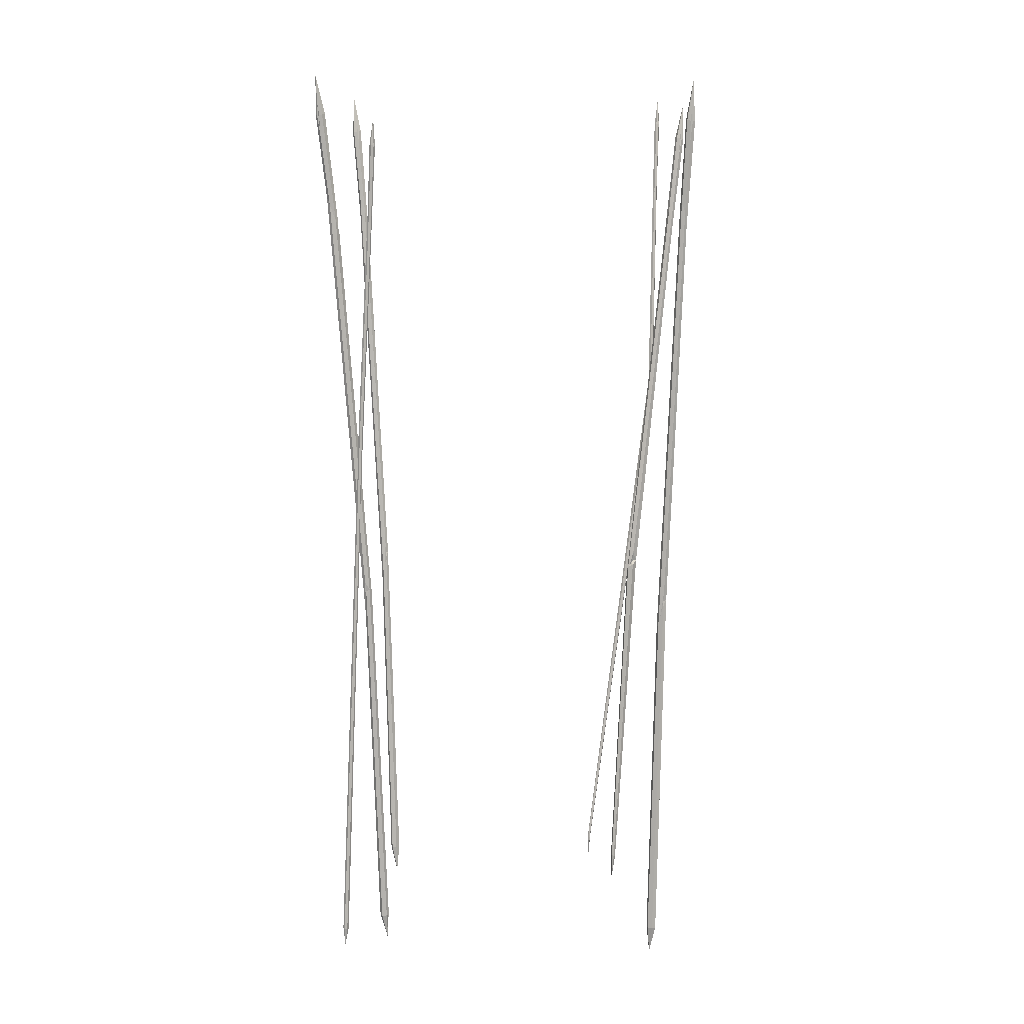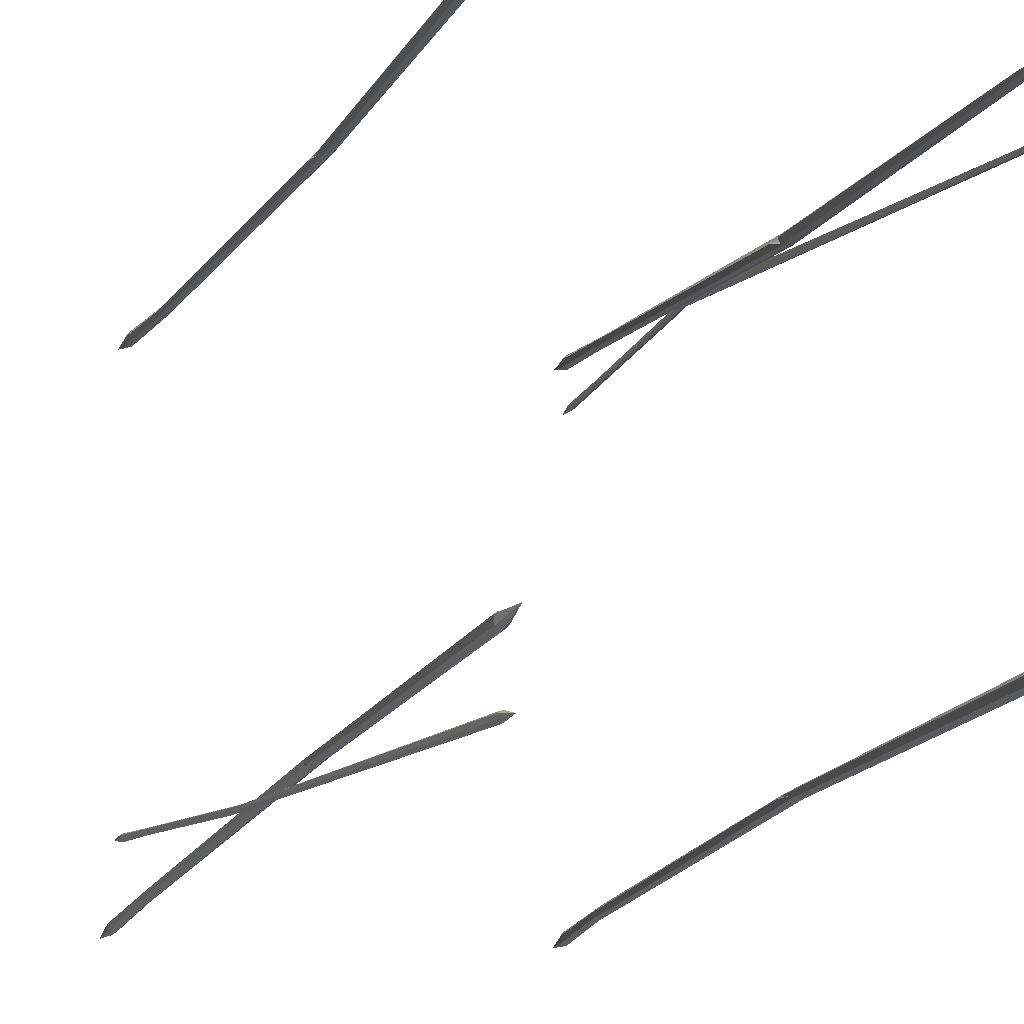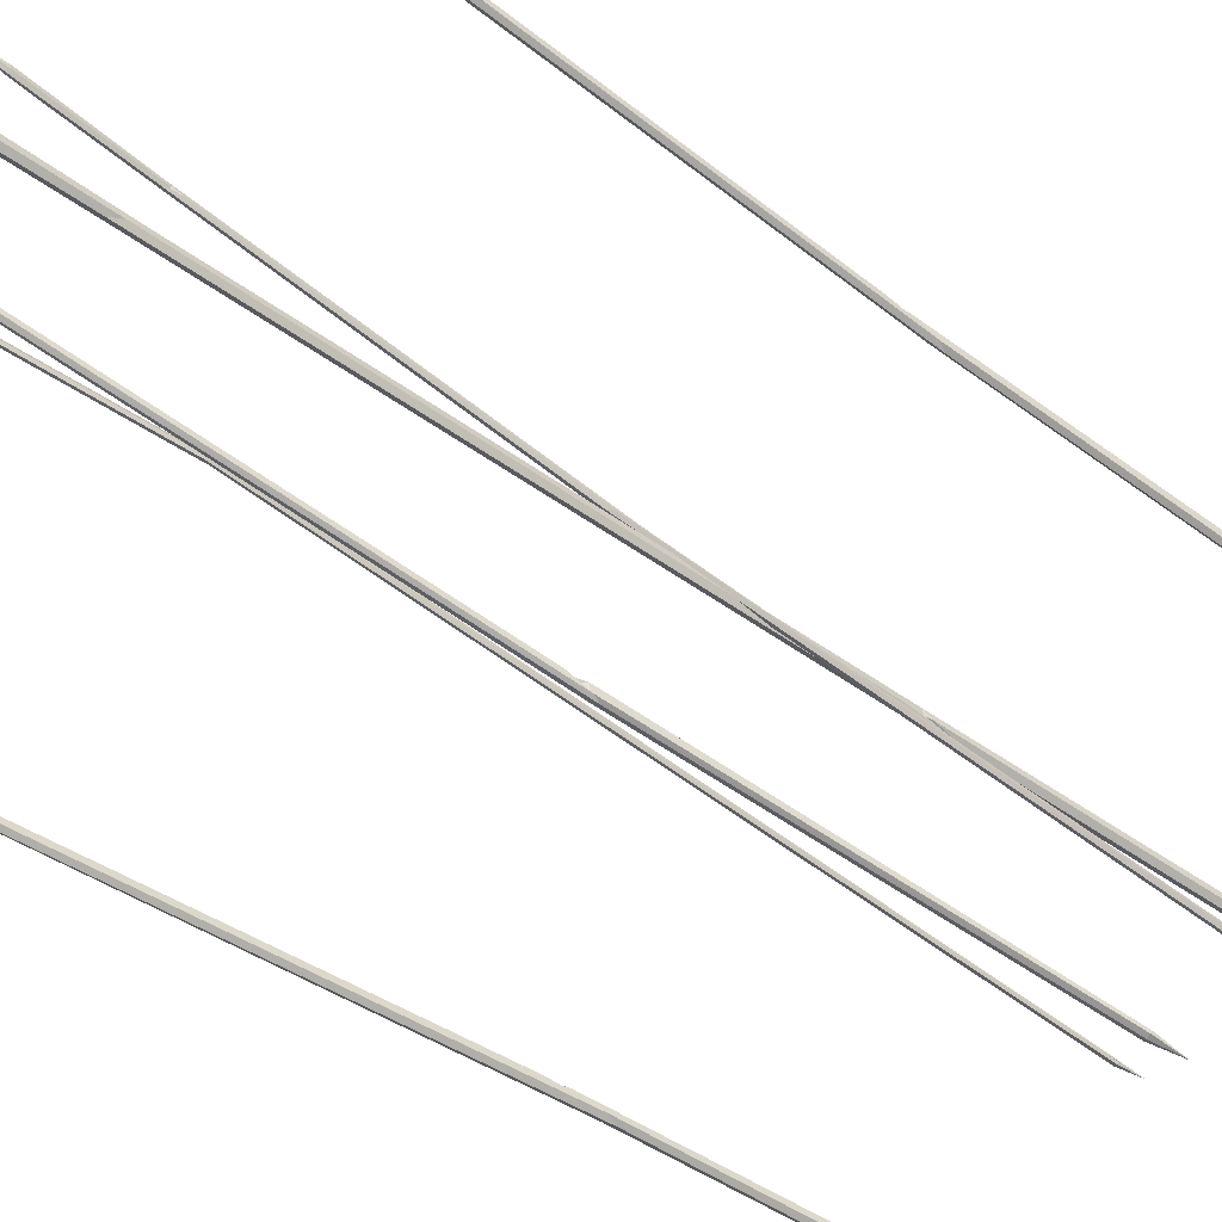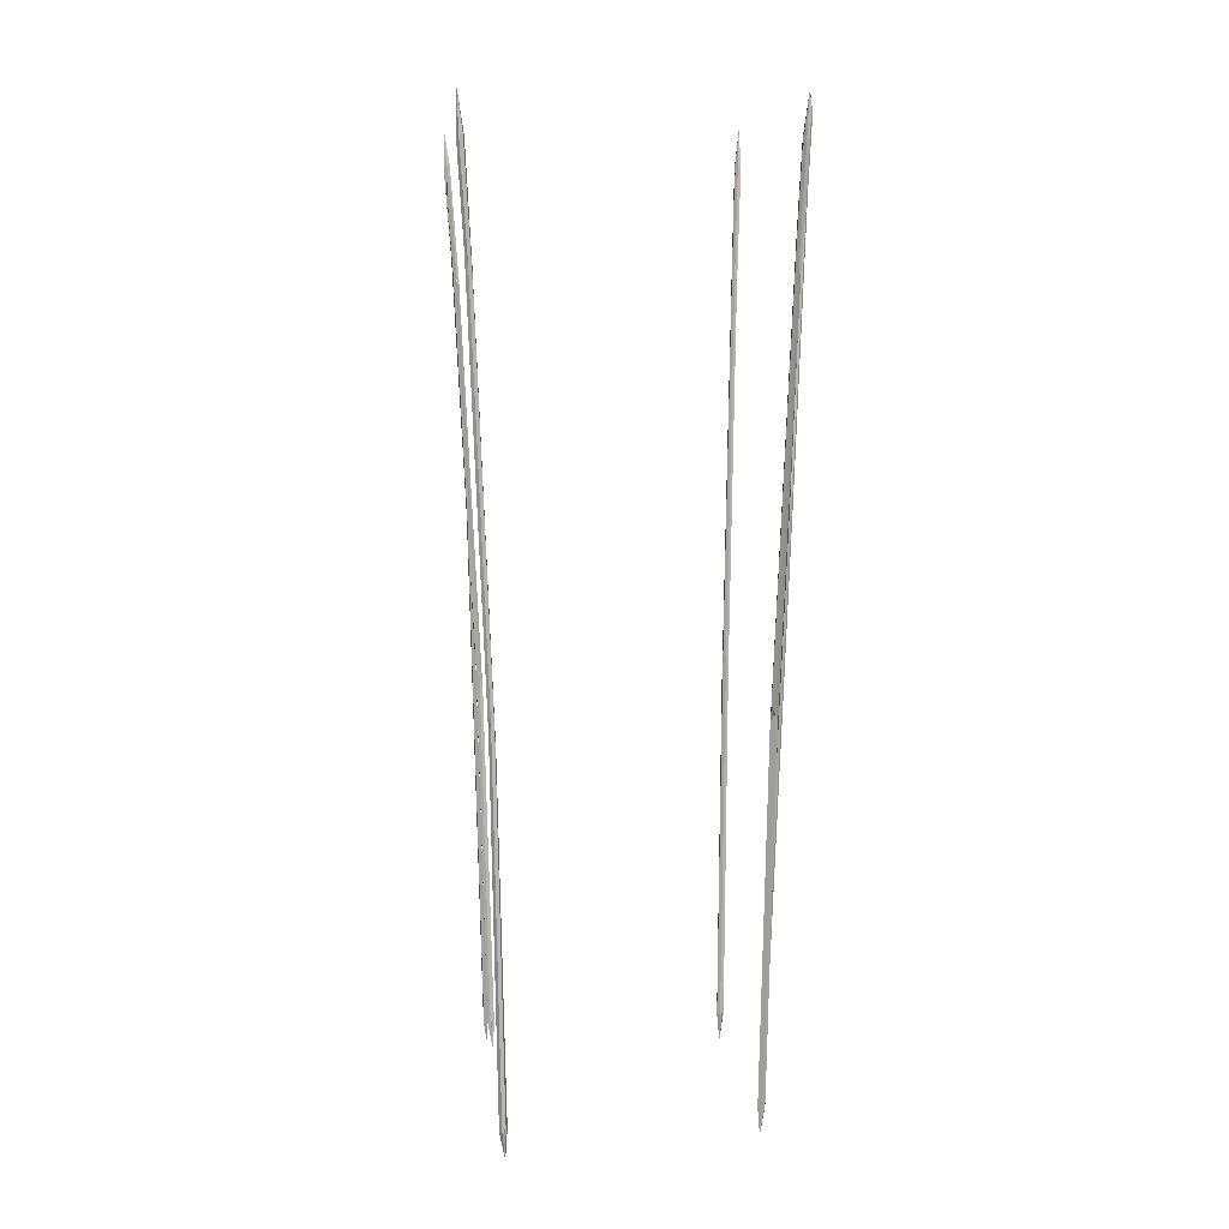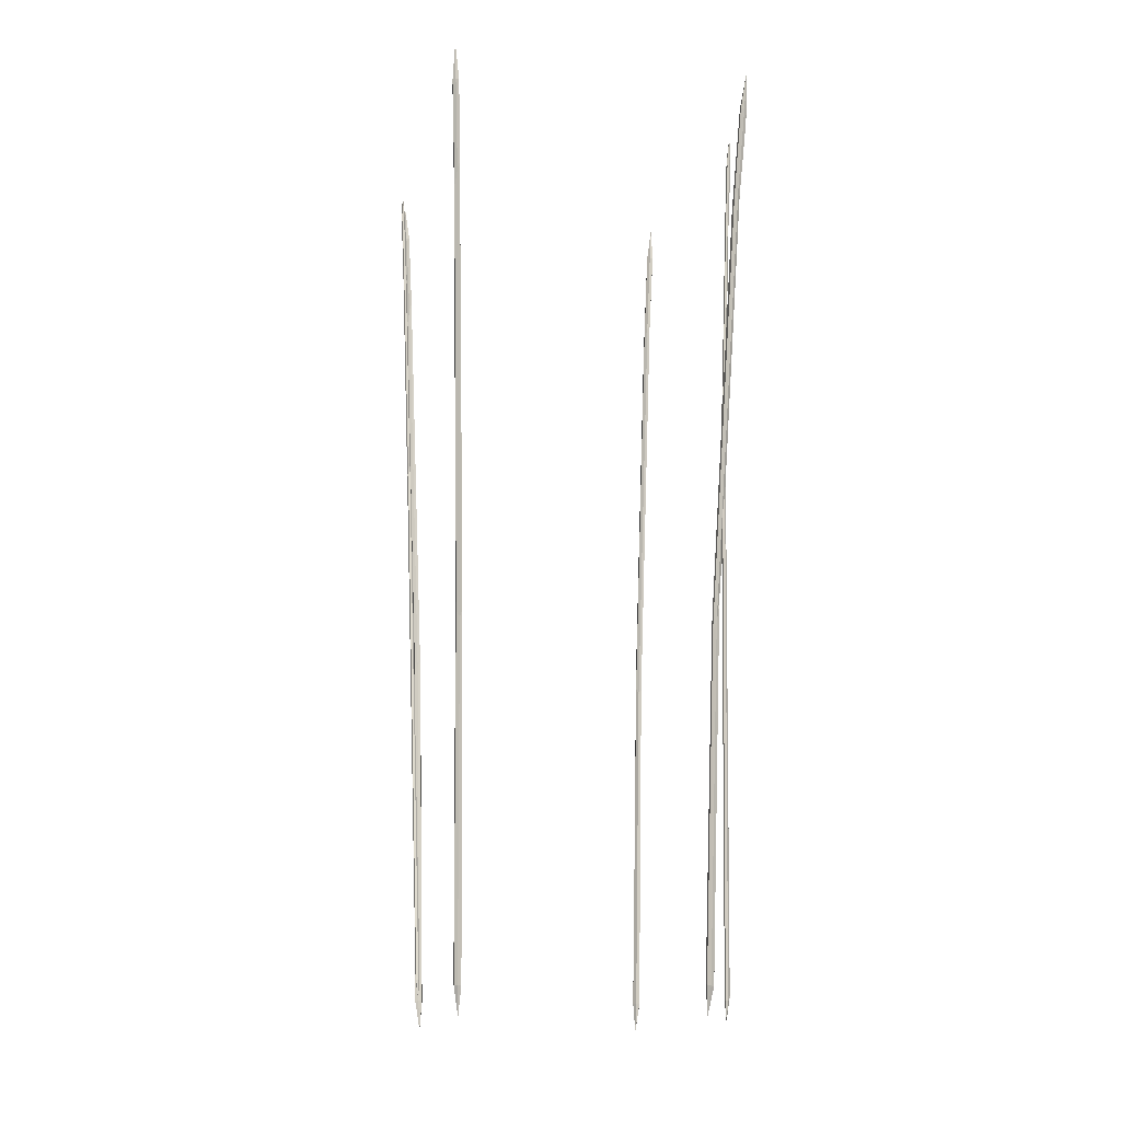
<metadata>
{"format":"obj","ext":"obj","renderer":"f3d","projection":"perspective","resolution":1024,"background":"white","views":[{"elev":8.0,"azim":-87.4,"up":"+Y"},{"elev":-11.3,"azim":-14.1,"up":"+Z"},{"elev":-53.1,"azim":-127.0,"up":"+Z"},{"elev":6.6,"azim":-5.6,"up":"+Y"},{"elev":-14.2,"azim":168.4,"up":"+Y"}]}
</metadata>
<code>
v 109.2 -216.6 106.4
v 111 -216.7 106.7
v 112.3 -216.8 105.8
v 111.9 -216.8 104.6
v 110.1 -216.7 104.3
v 108.9 -211.5 105.2
v 127.6 505.1 169.8
v 129.3 505 170.4
v 130.6 505 168.8
v 129.9 511.9 167.4
v 128.4 505 165.9
v 127.1 505.1 167.5
v 109.8 -233.4 105.3
v 129.8 528 168.7
v 125.1 441.1 168.2
v 127 450.6 168.7
v 128.2 455.7 167.3
v 127.5 451.3 165.4
v 125.6 441.8 164.8
v 124.2 433.2 166.1
v 117.9 239.3 165.9
v 119.3 235.4 166
v 120.4 239 164.3
v 120 250 162.4
v 118.6 253.9 162.2
v 117.6 250.3 163.9
v 130.2 504.9 167.2
v 129.5 505 166.4
v 129.5 493.1 166.3
v 124.8 438.6 165.7
v 124.5 440.7 166.3
v 124.8 439.1 167.3
v 109.4 -216.7 104.7
v 108.8 -216.6 105.4
v 109.3 -219.8 105.3
v 120.3 243 163.6
v 120.3 258.2 162.5
v 119.9 252.8 162.7
v 109 -234.1 129.7
v 106.5 -233.5 128.4
v 103.5 -233.4 129.2
v 103 -234 131.2
v 105.5 -234.7 132.5
v 108.8 -227.4 132.2
v 125.5 491 188.6
v 123.2 491.6 186.2
v 120.3 491.7 187.6
v 121.3 500.8 192
v 122.2 490.5 193.9
v 125.1 490.4 192.5
v 105.1 -257.7 129.2
v 124 523.6 193.6
v 121.5 400.4 178.7
v 119.8 414.5 178.4
v 117.7 421.8 180.7
v 117.4 415 183.4
v 119.1 400.9 183.7
v 120.9 388.6 180.8
v 113.1 65.37 143.6
v 110.5 60.39 142.3
v 108.2 65.73 143.4
v 107.4 68.42 148
v 111.2 73.25 151.4
v 113.5 67.77 146.9
v 120 491.2 190.5
v 120.6 490.9 192.3
v 119.4 474.3 189.7
v 120.3 396.3 182.2
v 121.4 399.3 182.1
v 121.3 397.4 179.8
v 106.9 -234.7 132.2
v 108.6 -234.6 131.3
v 107.3 -238.9 131
v 108.4 67.31 144.4
v 108.1 80.96 148.5
v 109.7 72.65 147.3
v 110 -229 -95.92
v 107.5 -229.1 -98.55
v 104.5 -228.6 -97.11
v 104 -228.1 -93.05
v 106.5 -228 -90.41
v 109.8 -221.2 -92.46
v 125.8 497.6 -129.2
v 123.4 497.5 -131.7
v 120.5 497.9 -130.4
v 121.5 508.1 -127.8
v 122.4 498.5 -124
v 125.3 498.1 -125.4
v 106.1 -252.2 -92.64
v 124.1 530.7 -130.4
v 121.9 406.6 -122.3
v 120.2 420.2 -125.2
v 118.1 428 -124.2
v 117.7 422.1 -120.4
v 119.4 408.5 -117.5
v 121.3 395.8 -118.1
v 113.2 57.3 -104
v 110.6 52.04 -105.4
v 108.2 57.89 -103.9
v 108.5 74.9 -101.1
v 111.2 80.27 -99.72
v 113.5 74.16 -101.2
v 120.2 498.3 -127.5
v 120.8 498.5 -125.7
v 119.6 481.6 -125.1
v 120.7 403.6 -118.1
v 121.7 406.5 -118.8
v 121.7 404 -120.6
v 107.9 -228.2 -91.1
v 109.6 -228.6 -92.69
v 108.4 -233 -92.55
v 108.4 64 -102.9
v 108.9 87.37 -101.8
v 109.2 78.95 -101.6
v -89.96 -225.9 -80.13
v -89.82 -226.4 -84.26
v -92.52 -227.2 -86.41
v -95.36 -227.6 -84.44
v -95.5 -227.2 -80.32
v -93.29 -219.1 -78.96
v -120.5 497.3 -125.2
v -120.4 496.9 -129.1
v -122.9 496.1 -131.2
v -125.3 505.8 -129.5
v -125.8 496.1 -125.4
v -123.2 496.9 -123.3
v -90.98 -250.2 -79.8
v -125.4 528.9 -130.7
v -114.3 406.8 -116.3
v -115.4 420 -121.1
v -118.3 426.7 -123.3
v -120 420.2 -120.7
v -118.8 407 -115.9
v -115.6 395.4 -113.2
v -97.27 59.73 -91.46
v -97.13 53.67 -94.35
v -99.87 58.29 -96.07
v -102.8 74.47 -94.89
v -102.9 80.13 -92
v -100.2 75.45 -90.28
v -124.9 495.8 -129.8
v -125.7 495.9 -128
v -124.3 479.1 -127.3
v -117 402.8 -114.5
v -116.4 406.1 -114.2
v -115 404 -115.1
v -94.22 -226.8 -79.29
v -92.21 -226.3 -78.57
v -92.43 -230.9 -79.33
v -100.9 64.19 -95.64
v -103.4 86.78 -95.87
v -102.5 78.76 -94.91
v -97.27 -240.3 -116.9
v -95.59 -240.2 -115.9
v -94.06 -239.6 -117.2
v -94.2 -239 -119.6
v -95.88 -239.1 -120.7
v -97.74 -234.7 -119.1
v -123.9 470.1 -81.75
v -122.3 470.1 -80.74
v -120.9 470.7 -82.04
v -122 477.8 -83.48
v -122.6 471.2 -85.36
v -124.1 470.6 -84.06
v -94.69 -255.9 -119.1
v -123.9 493.1 -81.85
v -119.6 407.8 -85.09
v -118.7 417.2 -83.94
v -117.9 422.8 -84.96
v -117.9 418.9 -87.14
v -118.8 409.5 -88.29
v -119.4 400.5 -87.45
v -109.1 207 -97
v -107.3 203.6 -96.54
v -106.2 207.8 -97.72
v -107 219.4 -99.01
v -108.8 223 -99.45
v -109.9 218.6 -98.29
v -121 471.1 -83.73
v -121.5 471.3 -84.69
v -120.4 459.7 -84.96
v -119.3 406 -87.65
v -119.9 407.8 -87.11
v -119.6 406 -86.06
v -96.61 -239.4 -120.1
v -97.39 -239.8 -118.8
v -96.55 -242.8 -119.1
v -106.5 212 -98.19
v -107.4 227.5 -98.51
v -107.4 222 -98.59
v -90.63 -233.5 162.5
v -92.79 -233.6 159.4
v -95.93 -234.3 160.3
v -96.9 -234.9 164.2
v -94.73 -234.8 167.3
v -92.06 -226.8 166.8
v -117.8 491.4 187.7
v -119.9 491.3 184.8
v -122.9 490.6 185.6
v -123.2 500 189.6
v -121.7 490.1 192.2
v -118.7 490.8 191.4
v -92.27 -257.8 162
v -122.9 523.2 190.4
v -112.6 400.6 182.1
v -115.4 414.1 180.7
v -118.4 420.8 182.2
v -118.5 414.1 185.1
v -115.6 400.6 186.5
v -112.4 389 184.7
v -97.52 52.46 168
v -99.29 46.82 165.4
v -102.1 51.34 166.8
v -103.1 67.48 170.9
v -101.3 72.73 173.5
v -98.55 68.05 172.1
v -123.5 490.2 188.3
v -123.1 490 190.3
v -122.5 473.3 188.4
v -113.8 396.4 185.6
v -113 399.6 185.5
v -112.6 397.6 183.4
v -93.24 -234.5 166.9
v -91.4 -234 165.6
v -92.18 -238.6 164.9
v -102.4 57.23 168.3
v -103.7 79.62 171.4
v -102.8 71.77 170.9
f 1 2 22 21
f 2 3 23 22
f 3 4 24 36 23
f 4 5 25 24
f 5 33 6 26 25
f 6 34 1 21 26
f 2 1 13
f 3 2 13
f 4 3 13
f 5 4 13
f 35 33 5 13
f 1 34 35 13
f 7 8 14
f 8 9 14
f 9 27 10 14
f 10 28 11 14
f 11 12 14
f 12 7 14
f 15 16 8 7
f 16 17 9 8
f 17 18 29 27 9
f 18 19 11 28 29
f 19 30 31 12 11
f 31 32 15 7 12
f 21 22 16 15
f 22 23 17 16
f 23 36 37 18 17
f 37 25 19 18
f 25 26 20 30 19
f 26 21 15 32 20
f 29 28 10
f 27 29 10
f 32 30 20
f 31 30 32
f 35 34 6
f 6 33 35
f 37 36 38
f 38 25 37
f 38 36 24
f 24 25 38
f 39 40 60 59
f 40 41 61 60
f 41 42 62 74 61
f 42 43 63 62
f 43 71 44 64 63
f 44 72 39 59 64
f 40 39 51
f 41 40 51
f 42 41 51
f 43 42 51
f 73 71 43 51
f 39 72 73 51
f 45 46 52
f 46 47 52
f 47 65 48 52
f 48 66 49 52
f 49 50 52
f 50 45 52
f 53 54 46 45
f 54 55 47 46
f 55 56 67 65 47
f 56 57 49 66 67
f 57 68 69 50 49
f 69 70 53 45 50
f 59 60 54 53
f 60 61 55 54
f 61 74 75 56 55
f 75 63 57 56
f 63 64 58 68 57
f 64 59 53 70 58
f 67 66 48
f 65 67 48
f 70 68 58
f 69 68 70
f 73 72 44
f 44 71 73
f 75 74 76
f 76 63 75
f 76 74 62
f 62 63 76
f 77 78 98 97
f 78 79 99 98
f 79 80 100 112 99
f 80 81 101 100
f 81 109 82 102 101
f 82 110 77 97 102
f 78 77 89
f 79 78 89
f 80 79 89
f 81 80 89
f 111 109 81 89
f 77 110 111 89
f 83 84 90
f 84 85 90
f 85 103 86 90
f 86 104 87 90
f 87 88 90
f 88 83 90
f 91 92 84 83
f 92 93 85 84
f 93 94 105 103 85
f 94 95 87 104 105
f 95 106 107 88 87
f 107 108 91 83 88
f 97 98 92 91
f 98 99 93 92
f 99 112 113 94 93
f 113 101 95 94
f 101 102 96 106 95
f 102 97 91 108 96
f 105 104 86
f 103 105 86
f 108 106 96
f 107 106 108
f 111 110 82
f 82 109 111
f 113 112 114
f 114 101 113
f 114 112 100
f 100 101 114
f 115 116 136 135
f 116 117 137 136
f 117 118 138 150 137
f 118 119 139 138
f 119 147 120 140 139
f 120 148 115 135 140
f 116 115 127
f 117 116 127
f 118 117 127
f 119 118 127
f 149 147 119 127
f 115 148 149 127
f 121 122 128
f 122 123 128
f 123 141 124 128
f 124 142 125 128
f 125 126 128
f 126 121 128
f 129 130 122 121
f 130 131 123 122
f 131 132 143 141 123
f 132 133 125 142 143
f 133 144 145 126 125
f 145 146 129 121 126
f 135 136 130 129
f 136 137 131 130
f 137 150 151 132 131
f 151 139 133 132
f 139 140 134 144 133
f 140 135 129 146 134
f 143 142 124
f 141 143 124
f 146 144 134
f 145 144 146
f 149 148 120
f 120 147 149
f 151 150 152
f 152 139 151
f 152 150 138
f 138 139 152
f 153 154 174 173
f 154 155 175 174
f 155 156 176 188 175
f 156 157 177 176
f 157 185 158 178 177
f 158 186 153 173 178
f 154 153 165
f 155 154 165
f 156 155 165
f 157 156 165
f 187 185 157 165
f 153 186 187 165
f 159 160 166
f 160 161 166
f 161 179 162 166
f 162 180 163 166
f 163 164 166
f 164 159 166
f 167 168 160 159
f 168 169 161 160
f 169 170 181 179 161
f 170 171 163 180 181
f 171 182 183 164 163
f 183 184 167 159 164
f 173 174 168 167
f 174 175 169 168
f 175 188 189 170 169
f 189 177 171 170
f 177 178 172 182 171
f 178 173 167 184 172
f 181 180 162
f 179 181 162
f 184 182 172
f 183 182 184
f 187 186 158
f 158 185 187
f 189 188 190
f 190 177 189
f 190 188 176
f 176 177 190
f 191 192 212 211
f 192 193 213 212
f 193 194 214 226 213
f 194 195 215 214
f 195 223 196 216 215
f 196 224 191 211 216
f 192 191 203
f 193 192 203
f 194 193 203
f 195 194 203
f 225 223 195 203
f 191 224 225 203
f 197 198 204
f 198 199 204
f 199 217 200 204
f 200 218 201 204
f 201 202 204
f 202 197 204
f 205 206 198 197
f 206 207 199 198
f 207 208 219 217 199
f 208 209 201 218 219
f 209 220 221 202 201
f 221 222 205 197 202
f 211 212 206 205
f 212 213 207 206
f 213 226 227 208 207
f 227 215 209 208
f 215 216 210 220 209
f 216 211 205 222 210
f 219 218 200
f 217 219 200
f 222 220 210
f 221 220 222
f 225 224 196
f 196 223 225
f 227 226 228
f 228 215 227
f 228 226 214
f 214 215 228

</code>
